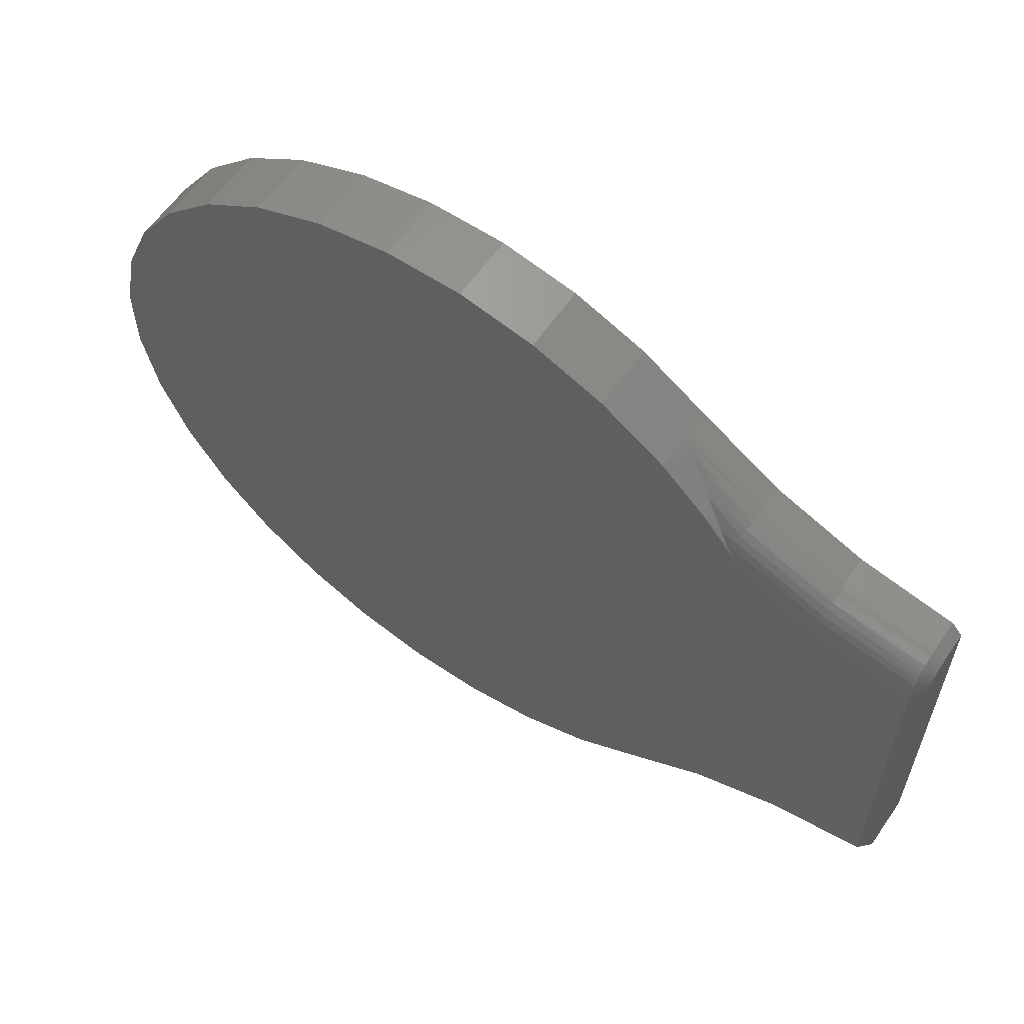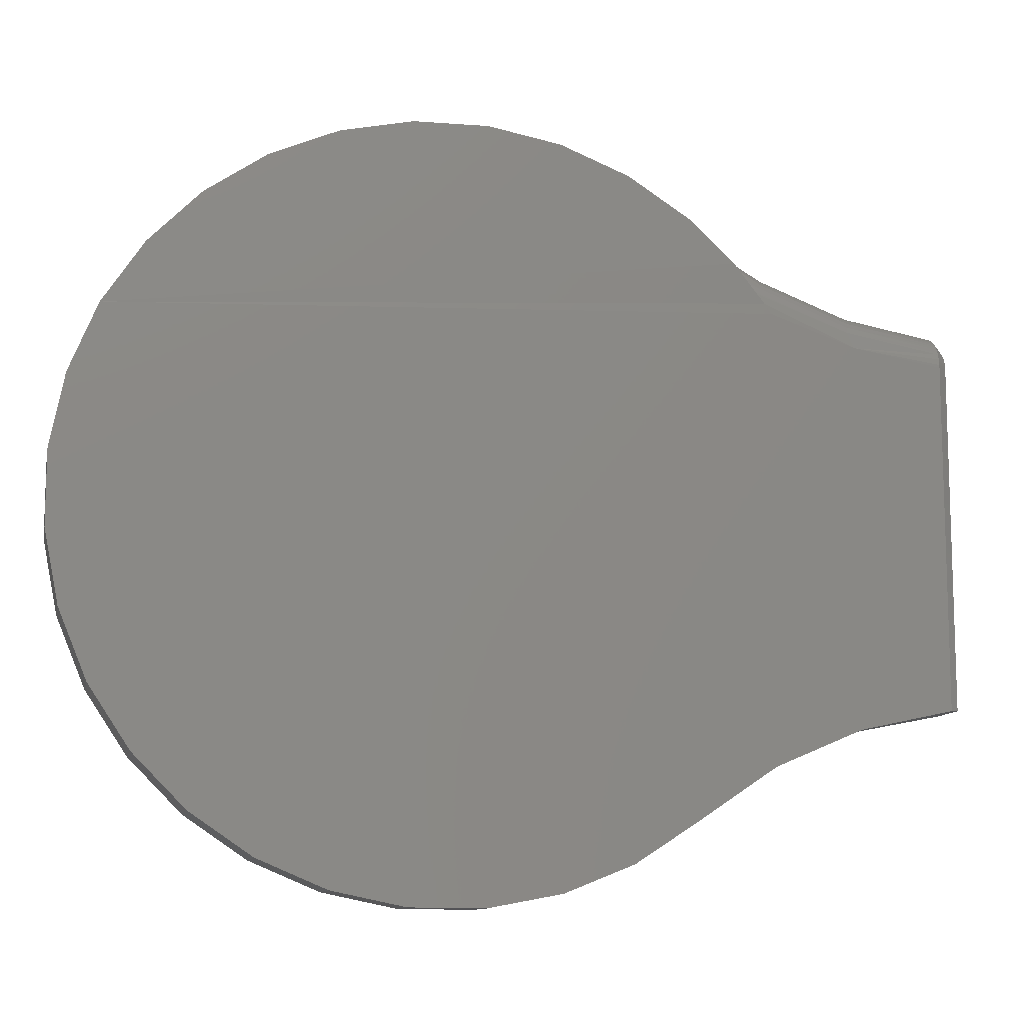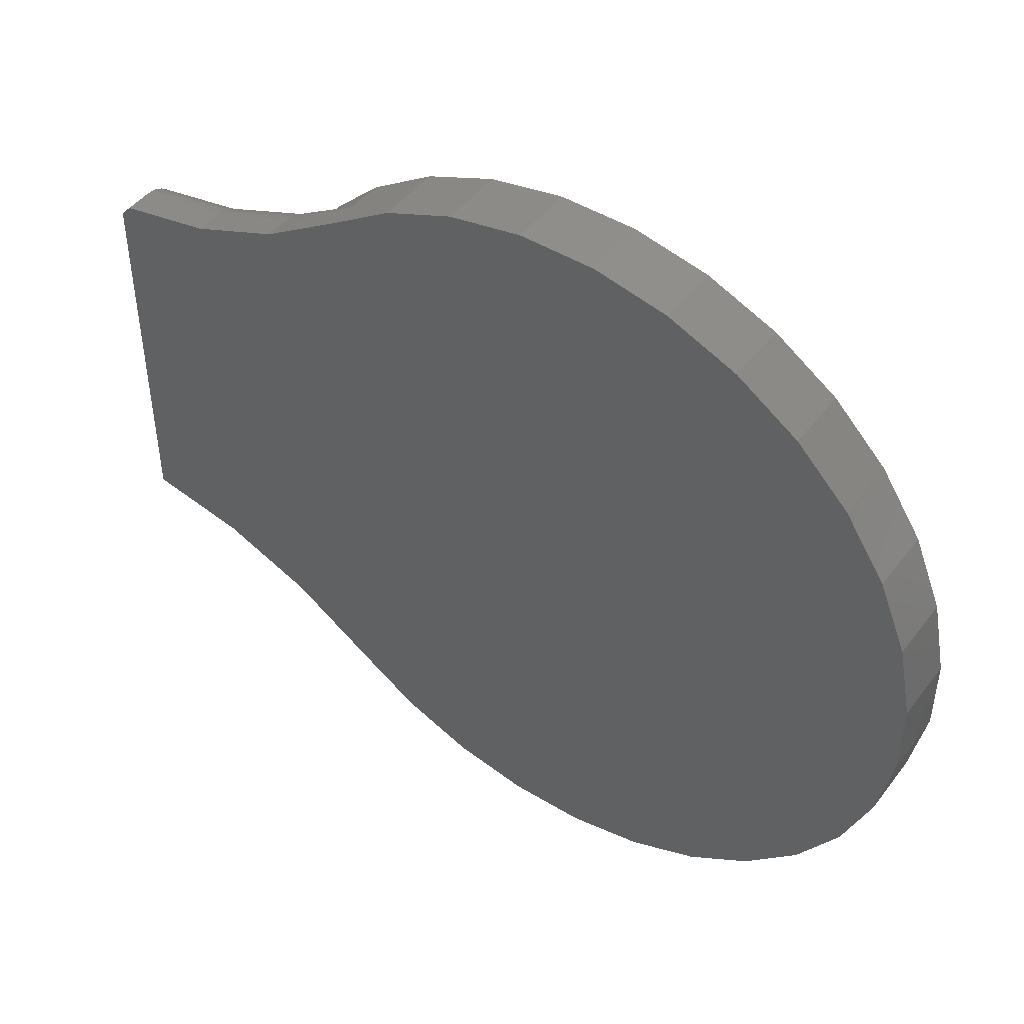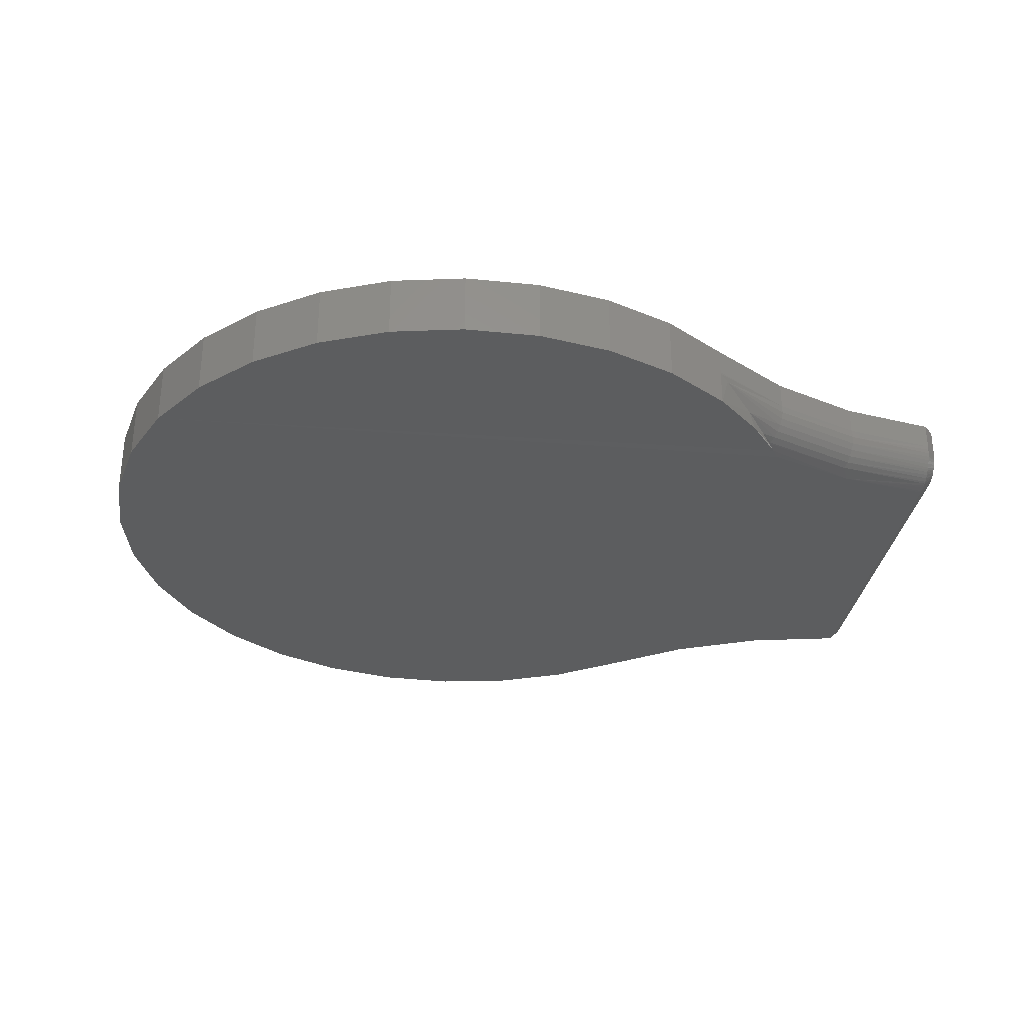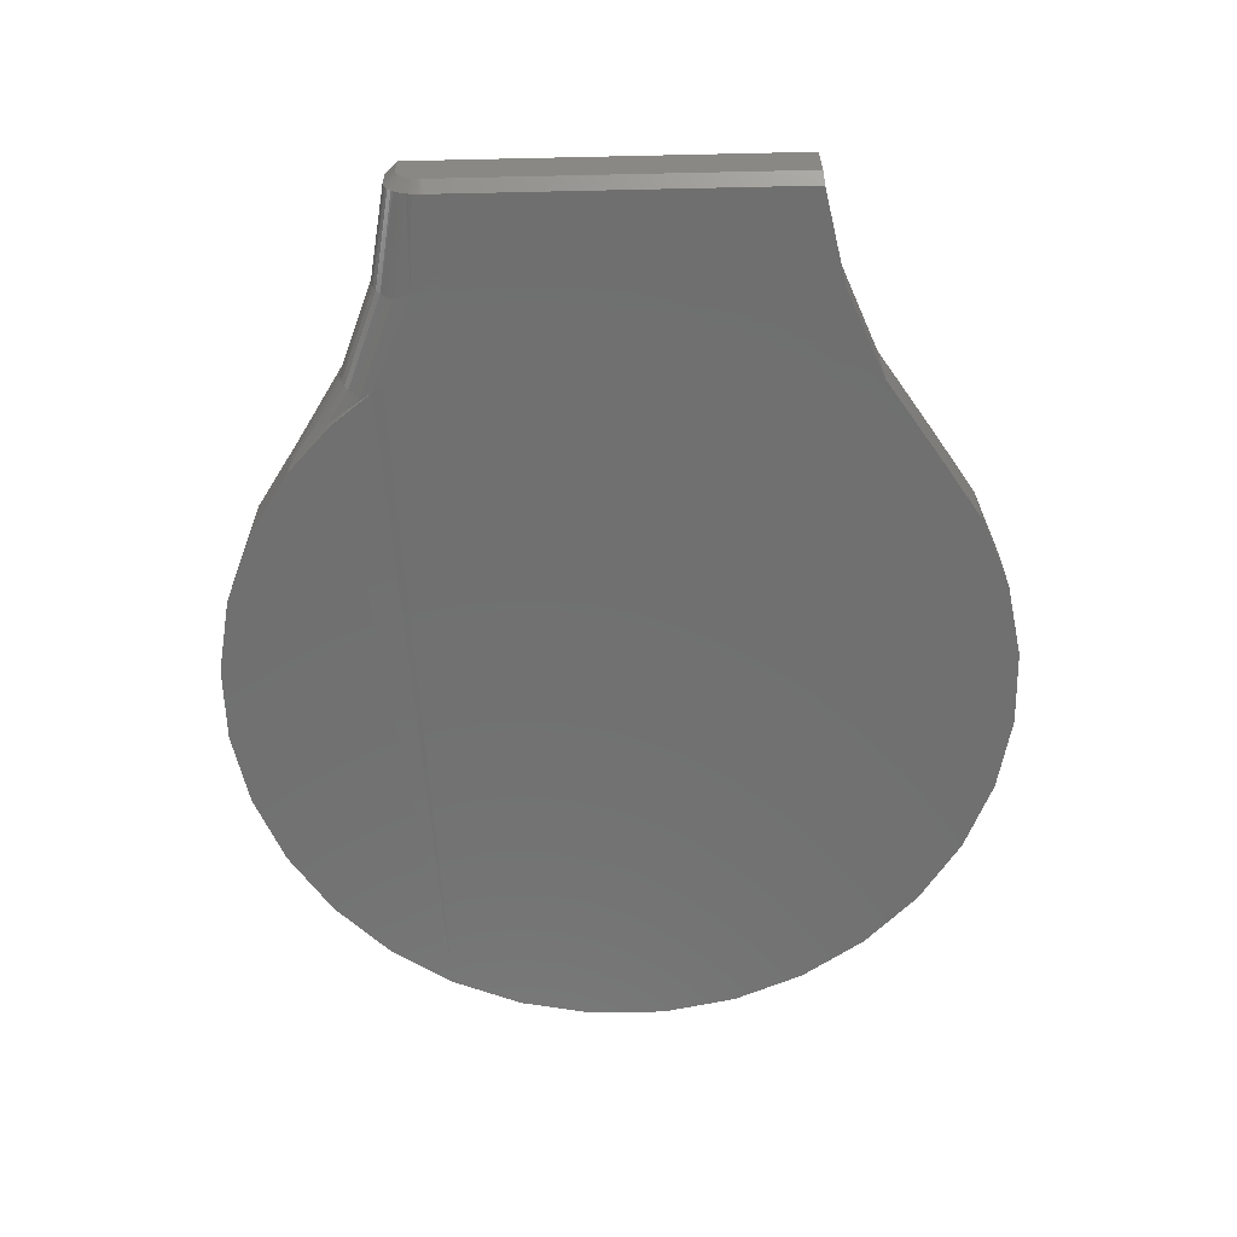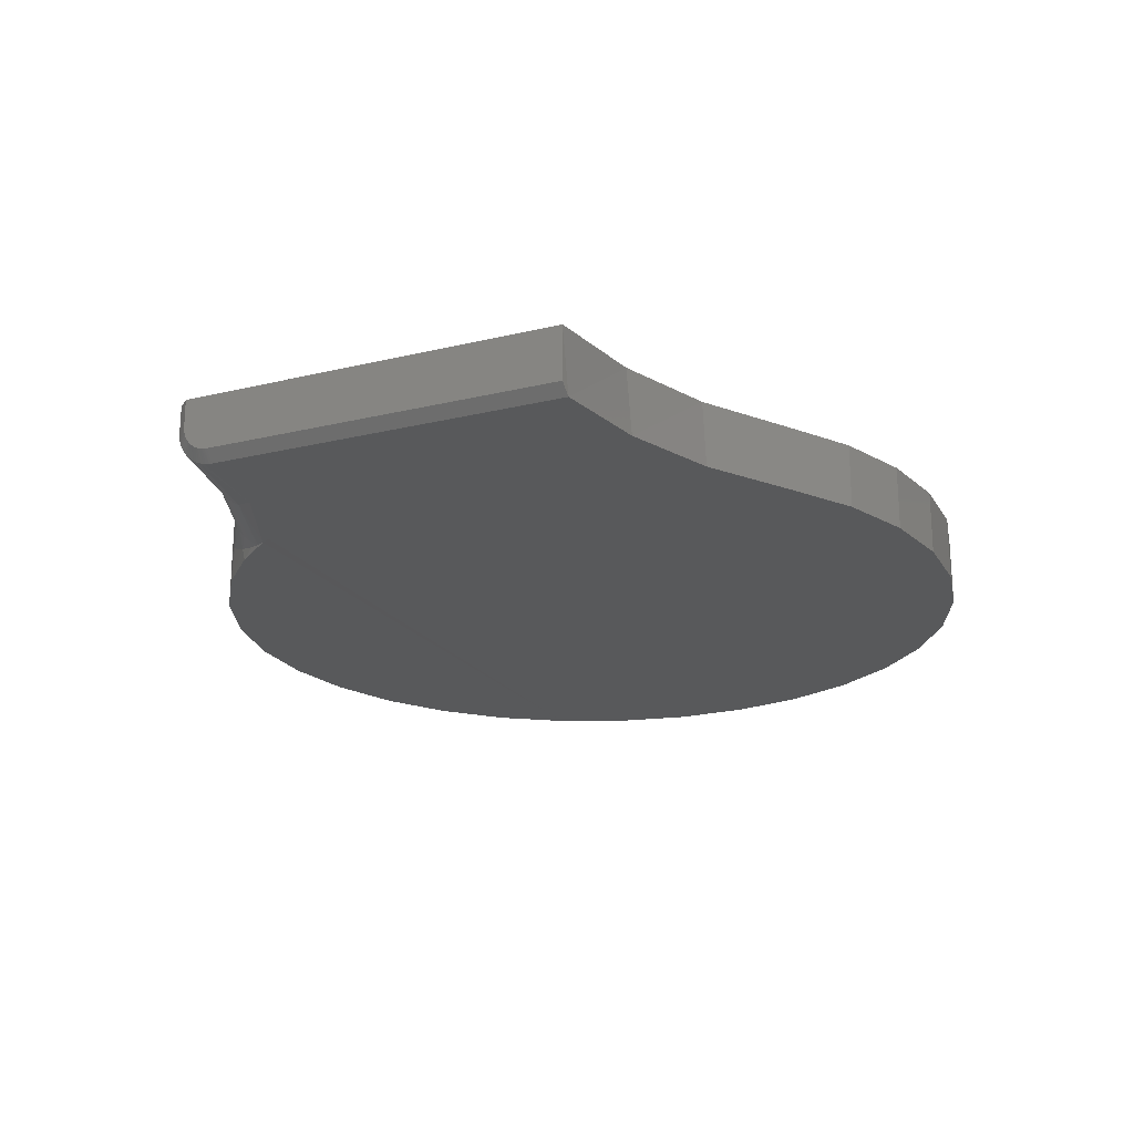
<metadata>
{"format":"stl","ext":"stl","renderer":"f3d","projection":"perspective","resolution":1024,"background":"white","views":[{"elev":60.4,"azim":-145.4,"up":"+Y"},{"elev":-10.9,"azim":168.1,"up":"+Y"},{"elev":46.1,"azim":35.0,"up":"+Y"},{"elev":-31.7,"azim":171.3,"up":"+Z"},{"elev":-62.0,"azim":-88.7,"up":"+Z"},{"elev":-21.3,"azim":-66.8,"up":"+Z"}]}
</metadata>
<code>
# stl→obj: 122 verts, 240 faces
v -0.7344 0.2315 0
v -0.7344 -0.2829 0
v -0.75 0.2315 0.01562
v -0.75 -0.2812 0.01562
v -0.7344 0.2864 0.05469
v -0.75 0.2694 0.05469
v -0.7344 0.2864 0.09375
v -0.75 0.2694 0.09375
v -0.7344 0.2527 0.00425
v -0.7344 0.2489 0.002793
v -0.75 0.2447 0.01792
v -0.7344 0.2562 0.005839
v -0.75 0.2489 0.01989
v -0.75 0.2514 0.0213
v -0.7344 0.2615 0.008845
v -0.75 0.253 0.02236
v -0.75 0.2617 0.03103
v -0.7344 0.273 0.01888
v -0.75 0.2591 0.02778
v -0.7344 0.2748 0.02105
v -0.75 0.2679 0.04366
v -0.7344 0.2851 0.04273
v -0.7344 0.2834 0.03691
v -0.75 0.2685 0.04639
v -0.75 0.2691 0.04914
v -0.7344 0.2861 0.04867
v -0.7344 0.2449 0.001637
v -0.7344 0.2419 0.000984
v -0.75 0.2379 0.01606
v -0.7344 0.2359 0.0001723
v -0.75 0.2347 0.0157
v -0.75 0.241 0.01678
v -0.75 0.2465 0.01869
v -0.7344 0.2698 0.0155
v -0.7344 0.2664 0.01242
v -0.75 0.2559 0.02476
v -0.75 0.2673 0.04186
v -0.7344 0.2812 0.03132
v -0.75 0.2659 0.03838
v -0.7344 0.2783 0.026
v -0.75 0.2643 0.03498
v -0.75 0.2693 0.05098
v -0.3493 0.4372 0.05469
v -0.3509 0.4359 0.05251
v -0.4674 0.3628 0.05469
v -0.3502 0.4365 0.05305
v -0.5999 0.3101 0.04402
v -0.5973 0.3119 0.05469
v -0.3626 0.4262 0.04554
v -0.4682 0.3612 0.04402
v -0.4376 0.3489 0.008099
v -0.4522 0.3299 0.00322
v -0.4535 0.3319 0.004163
v -0.4578 0.3404 0.009217
v -0.407 0.3841 0.02193
v -0.4615 0.3478 0.01602
v -0.4646 0.3539 0.0243
v -0.4668 0.3584 0.03376
v -0.591 0.2786 0.004163
v -0.5936 0.2877 0.009217
v -0.5958 0.2957 0.01602
v -0.5977 0.3022 0.0243
v -0.599 0.3071 0.03376
v -0.4628 0.3149 0.0008715
v -0.6008 0.2543 0
v -0.473 0.2995 0
v 0.5046 0.2607 0
v -0.4168 0.3734 0
v 0.4436 0.3527 0
v -0.3493 0.4372 0
v 0.3658 0.4311 0
v -0.2568 0.4974 0
v 0.2744 0.4929 0
v -0.1544 0.5386 0
v 0.1726 0.5358 0
v -0.0459 0.5591 0
v 0.06451 0.5581 0
v 0.5681 0.05027 0
v 0.5466 0.1586 0
v 0.5681 -0.06014 0
v 0.5466 -0.1684 0
v 0.5046 -0.2705 0
v -0.4665 -0.3682 0
v -0.5964 -0.3129 0
v 0.4436 -0.3625 0
v 0.2744 -0.5028 0
v -0.3493 -0.447 0
v 0.3658 -0.4409 0
v -0.2568 -0.5073 0
v 0.1726 -0.5457 0
v -0.1544 -0.5485 0
v 0.06451 -0.568 0
v -0.0459 -0.569 0
v -0.75 -0.2812 0.09375
v -0.3493 0.4372 0.09375
v -0.4674 0.3628 0.09375
v -0.5973 0.3119 0.09375
v 0.06451 0.5581 0.09375
v -0.0459 0.5591 0.09375
v 0.1726 0.5358 0.09375
v -0.1544 0.5386 0.09375
v 0.2744 0.4929 0.09375
v -0.2568 0.4974 0.09375
v 0.3658 0.4311 0.09375
v 0.4436 0.3527 0.09375
v 0.5046 0.2607 0.09375
v 0.5046 -0.2705 0.09375
v 0.5466 -0.1684 0.09375
v 0.5681 -0.06014 0.09375
v 0.5681 0.05027 0.09375
v 0.5466 0.1586 0.09375
v 0.4436 -0.3625 0.09375
v -0.6064 -0.3098 0.09375
v -0.4711 -0.3657 0.09375
v 0.3658 -0.4409 0.09375
v -0.3493 -0.447 0.09375
v 0.2744 -0.5028 0.09375
v -0.2568 -0.5073 0.09375
v 0.1726 -0.5457 0.09375
v -0.1544 -0.5485 0.09375
v 0.06451 -0.568 0.09375
v -0.0459 -0.569 0.09375
f 1 2 3
f 3 2 4
f 5 6 7
f 7 6 8
f 9 10 11
f 12 13 14
f 14 15 12
f 16 15 14
f 17 18 19
f 20 18 17
f 21 22 23
f 24 22 21
f 22 24 25
f 25 26 22
f 27 28 29
f 29 28 30
f 29 30 31
f 31 30 1
f 31 1 3
f 29 32 27
f 27 32 11
f 27 11 10
f 11 33 9
f 9 33 13
f 9 13 12
f 18 34 19
f 19 34 35
f 19 35 36
f 36 35 15
f 36 15 16
f 21 23 37
f 37 23 38
f 37 38 39
f 39 38 40
f 39 40 41
f 41 40 20
f 41 20 17
f 25 42 26
f 26 42 6
f 26 6 5
f 43 44 45
f 43 46 44
f 5 47 26
f 5 48 47
f 27 30 28
f 45 44 49
f 49 50 45
f 45 50 48
f 51 52 53
f 53 54 51
f 55 51 54
f 55 54 56
f 56 57 55
f 49 55 57
f 49 57 58
f 49 58 50
f 59 9 12
f 59 12 15
f 59 15 60
f 60 15 35
f 60 35 34
f 60 34 61
f 61 34 18
f 61 18 20
f 61 20 62
f 20 40 62
f 62 40 38
f 62 38 63
f 63 38 23
f 63 23 22
f 63 22 47
f 47 22 26
f 52 64 59
f 52 59 53
f 65 1 30
f 65 30 27
f 65 27 10
f 65 10 9
f 65 9 59
f 65 59 64
f 65 64 66
f 53 59 54
f 54 59 60
f 54 60 56
f 56 60 61
f 56 61 57
f 57 61 62
f 57 62 58
f 58 62 63
f 58 63 50
f 50 63 47
f 50 47 48
f 67 65 66
f 65 67 1
f 66 64 67
f 67 64 68
f 67 68 69
f 69 68 70
f 69 70 71
f 71 70 72
f 71 72 73
f 73 72 74
f 73 74 75
f 75 74 76
f 75 76 77
f 78 67 79
f 67 78 1
f 1 78 80
f 1 80 2
f 2 80 81
f 2 81 82
f 83 84 85
f 85 84 2
f 85 2 82
f 86 87 88
f 88 87 83
f 88 83 85
f 87 86 89
f 89 86 90
f 89 90 91
f 91 90 92
f 91 92 93
f 3 32 31
f 32 29 31
f 8 21 37
f 8 37 39
f 8 39 41
f 8 41 17
f 8 17 19
f 8 19 36
f 8 36 16
f 8 16 14
f 8 14 13
f 8 13 33
f 8 33 11
f 8 11 94
f 94 11 32
f 94 32 3
f 94 3 4
f 21 8 6
f 21 6 42
f 21 42 25
f 21 25 24
f 45 95 43
f 95 45 96
f 96 45 48
f 96 48 97
f 97 48 5
f 97 5 7
f 98 99 100
f 100 99 101
f 100 101 102
f 102 101 103
f 102 103 104
f 104 103 95
f 104 95 105
f 105 95 96
f 105 96 106
f 106 96 97
f 106 97 8
f 8 97 7
f 107 108 94
f 94 108 109
f 94 109 8
f 8 109 110
f 8 110 106
f 106 110 111
f 107 94 112
f 112 94 113
f 112 113 114
f 112 114 115
f 115 114 116
f 115 116 117
f 117 116 118
f 117 118 119
f 119 118 120
f 119 120 121
f 121 120 122
f 114 113 84
f 84 113 2
f 2 113 94
f 2 94 4
f 84 83 114
f 114 83 87
f 114 87 116
f 68 64 52
f 68 52 51
f 51 55 68
f 70 68 55
f 70 55 49
f 70 49 44
f 70 44 46
f 70 46 43
f 70 43 72
f 43 95 72
f 72 95 103
f 72 103 74
f 74 103 101
f 74 101 76
f 76 101 99
f 76 99 77
f 77 99 98
f 77 98 75
f 75 98 100
f 75 100 73
f 73 100 102
f 73 102 71
f 71 102 104
f 71 104 69
f 69 104 105
f 69 105 67
f 67 105 106
f 67 106 79
f 79 106 111
f 79 111 78
f 78 111 110
f 78 110 80
f 80 110 109
f 80 109 81
f 81 109 108
f 81 108 82
f 82 108 107
f 82 107 85
f 85 107 112
f 85 112 88
f 88 112 115
f 88 115 86
f 86 115 117
f 86 117 90
f 90 117 119
f 90 119 92
f 92 119 121
f 92 121 93
f 93 121 122
f 93 122 91
f 91 122 120
f 91 120 89
f 89 120 118
f 89 118 87
f 87 118 116

</code>
